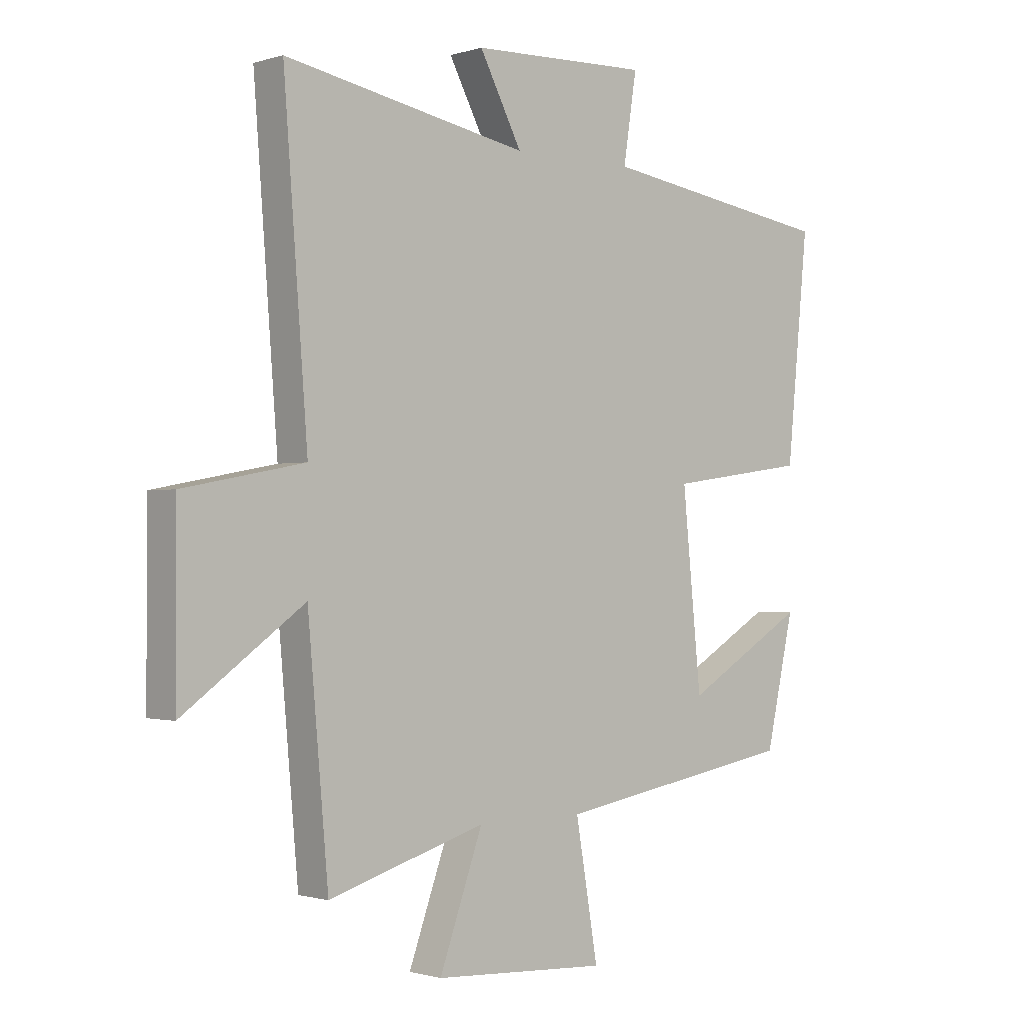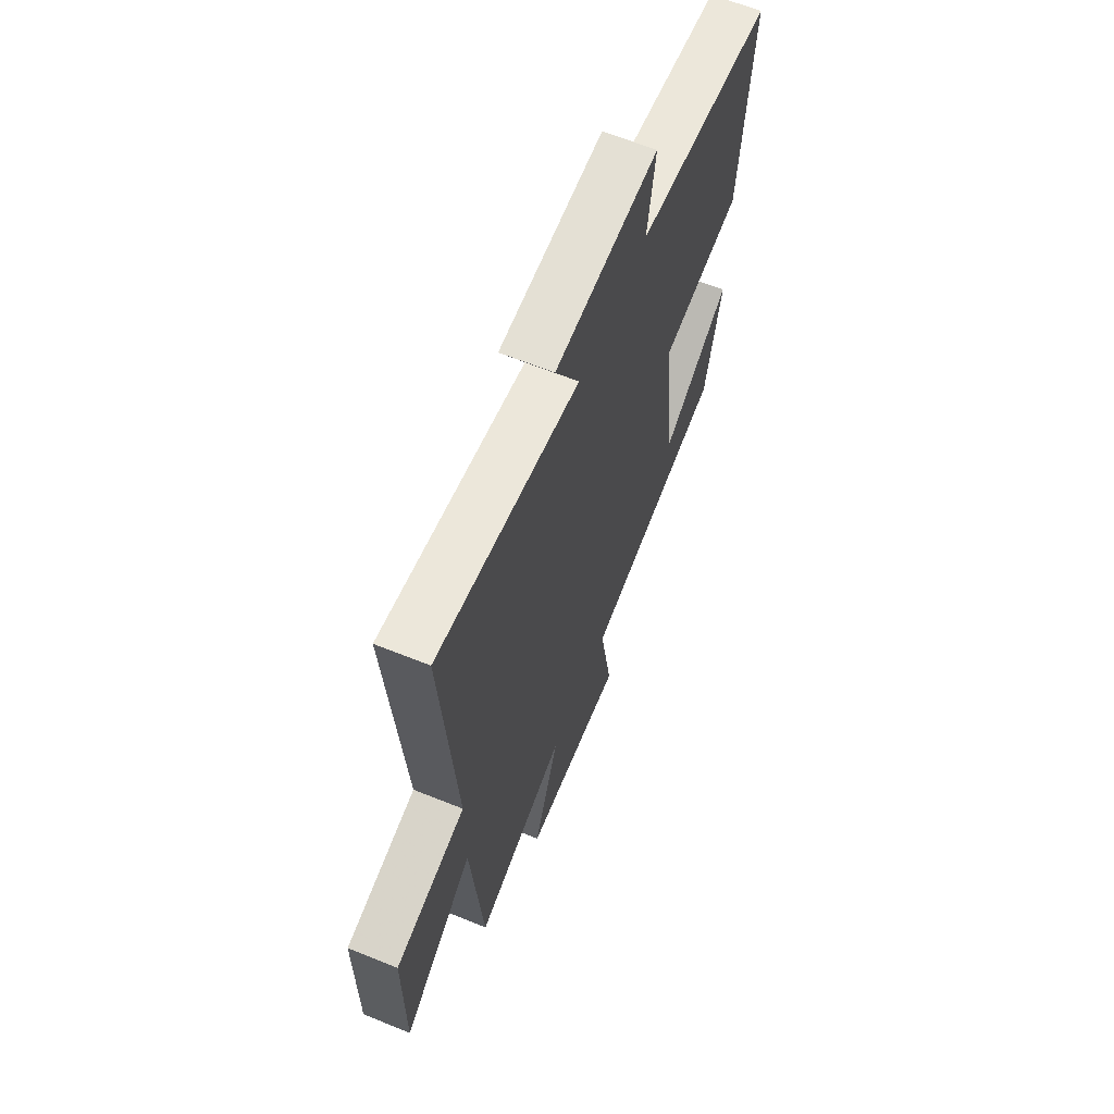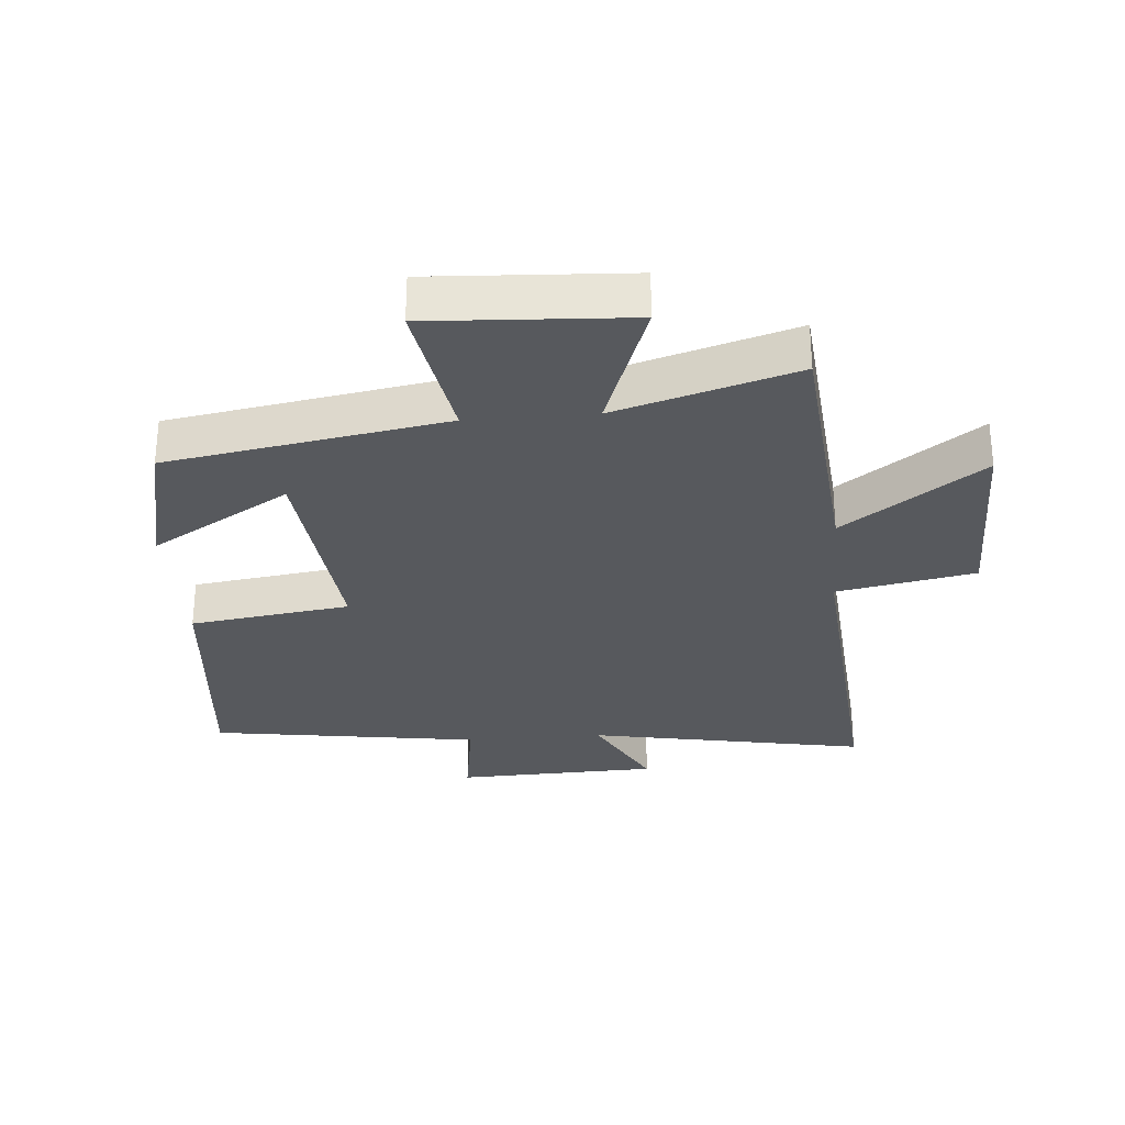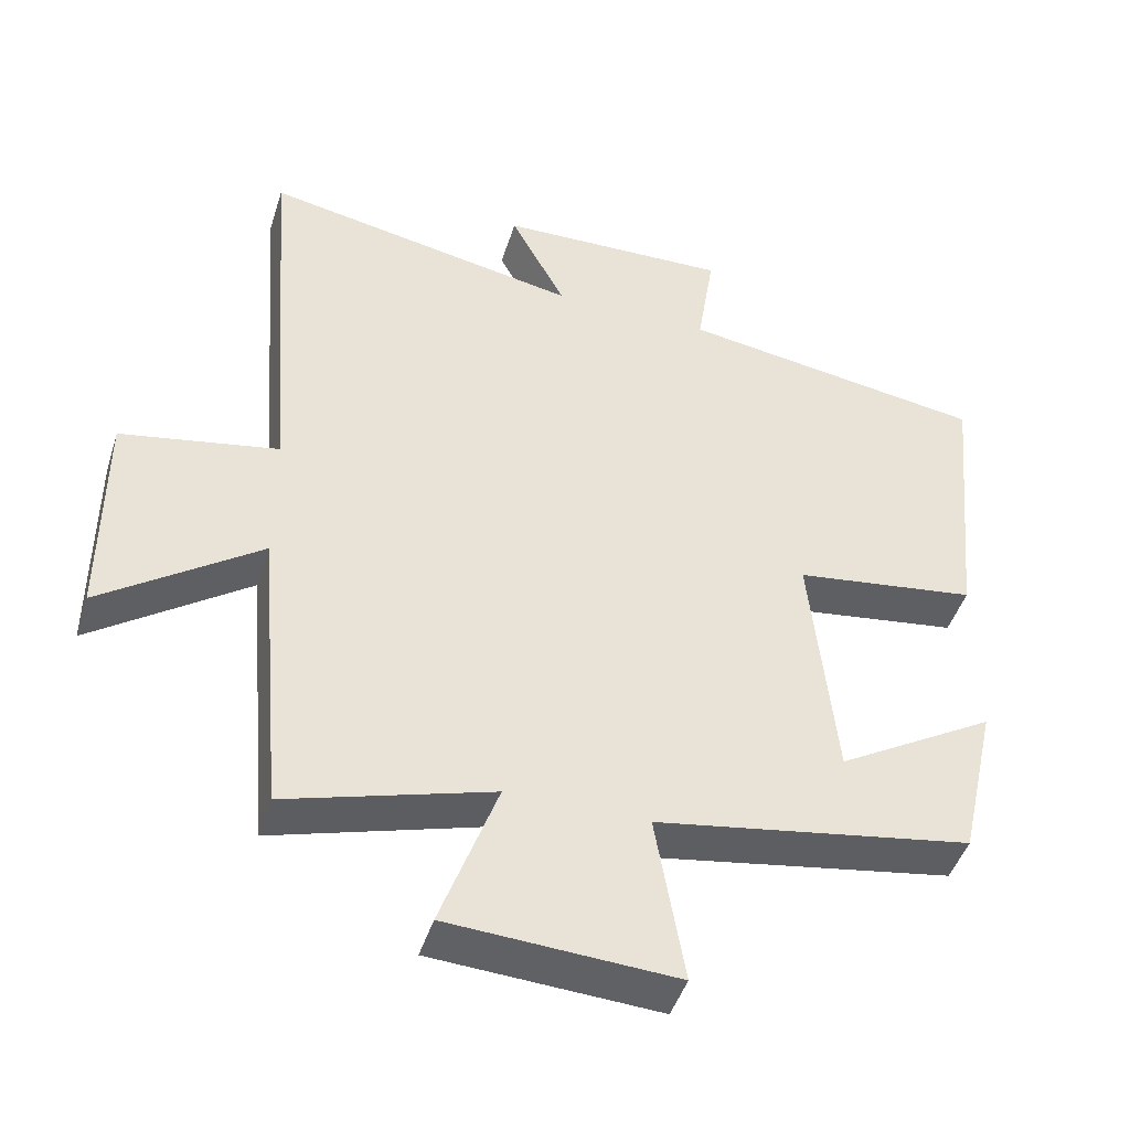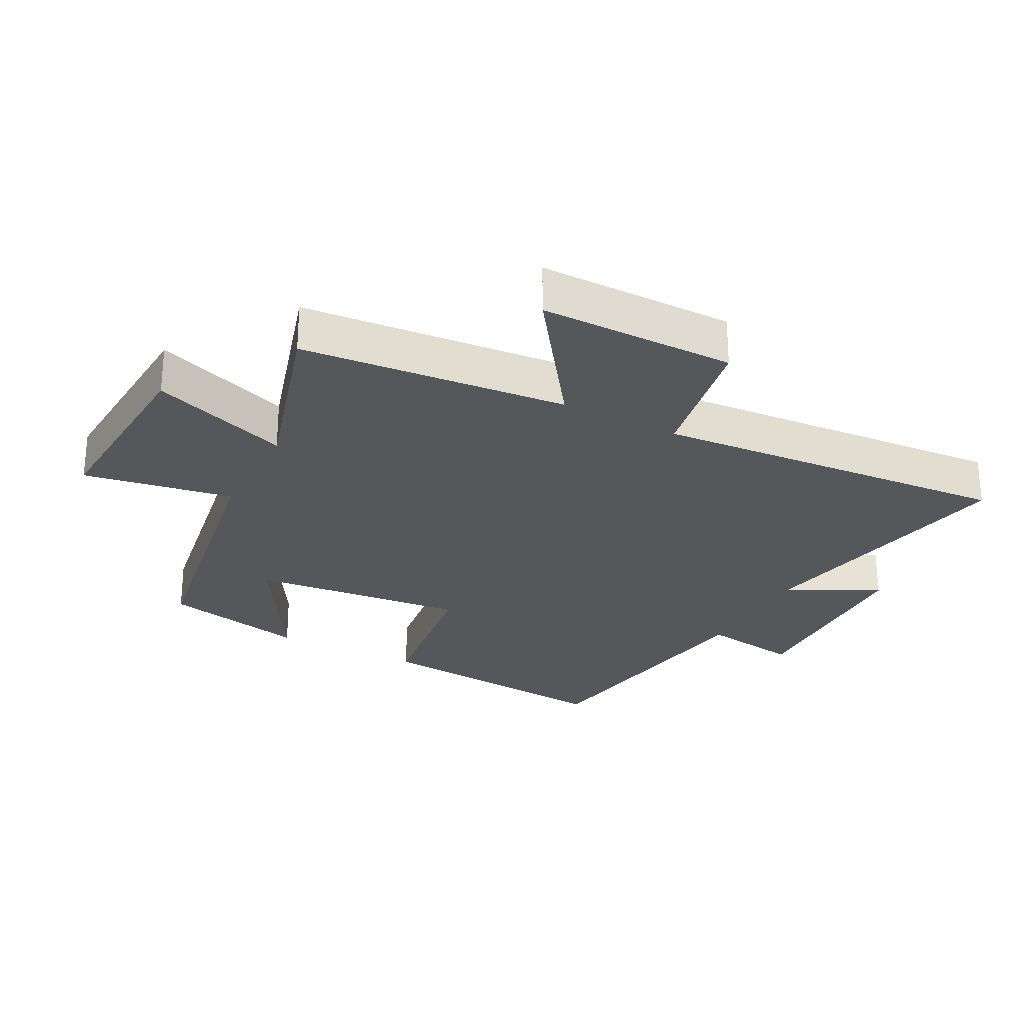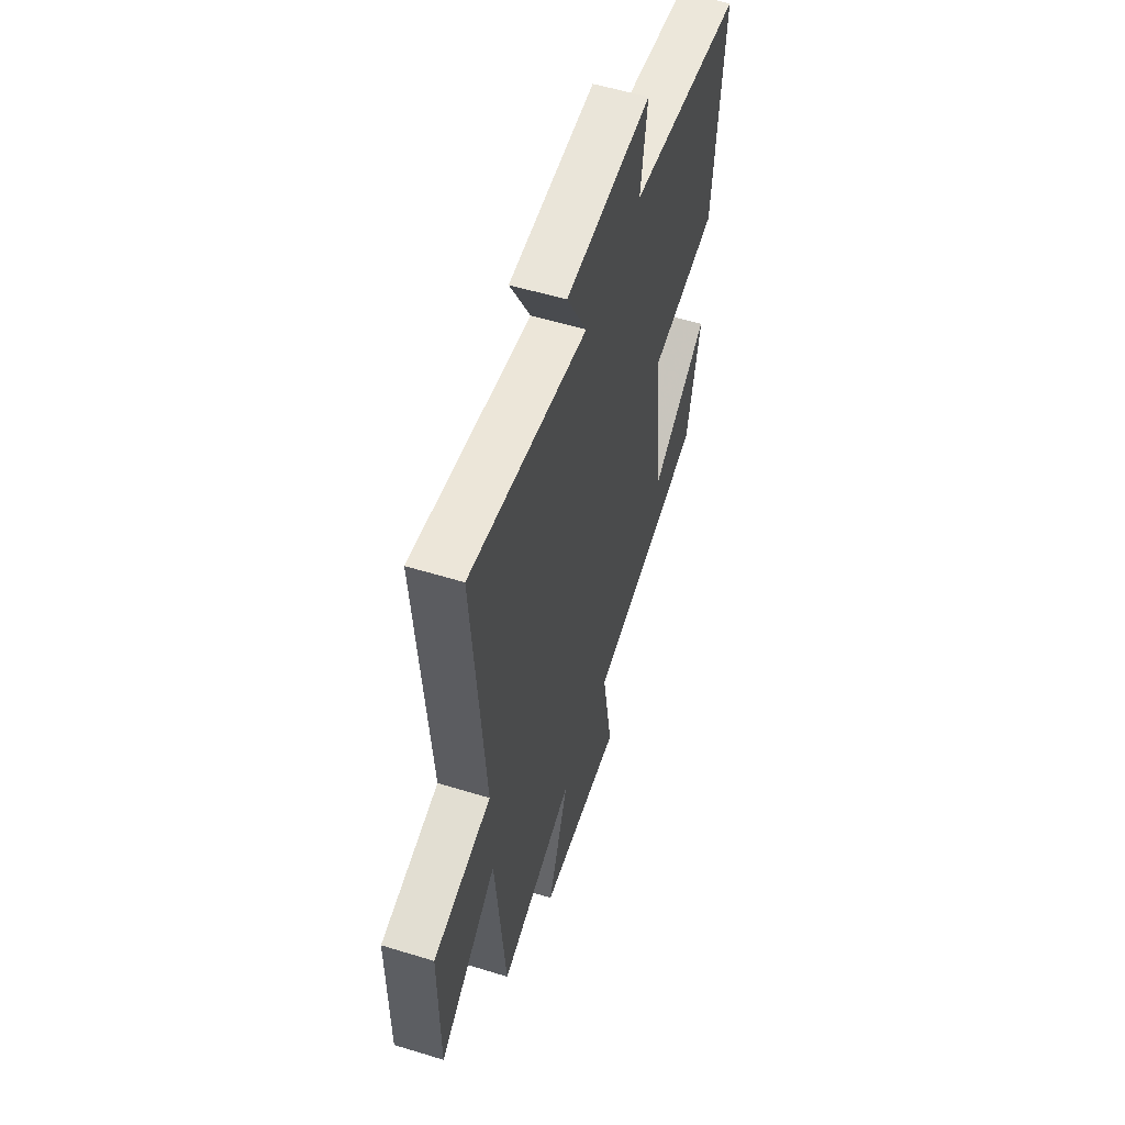
<metadata>
{"format":"obj","ext":"obj","renderer":"f3d","projection":"perspective","resolution":1024,"background":"white","views":[{"elev":-0.9,"azim":-41.9,"up":"+Z"},{"elev":64.2,"azim":-67.9,"up":"+Z"},{"elev":-29.7,"azim":-175.2,"up":"+Y"},{"elev":-45.7,"azim":-17.2,"up":"+Z"},{"elev":-26.9,"azim":-117.8,"up":"+Y"},{"elev":56.2,"azim":-72.2,"up":"+Z"}]}
</metadata>
<code>
v -0.543 0.07 0.583
v -0.105 0.07 0.5
v -0.181 0.07 0.644
v 0.139 0.07 0.654
v 0.115 0.07 0.5
v 0.539 0.07 0.436
v 0.5 0.07 0.043
v 0.248 0.07 0.008
v 0.282 0.07 -0.33
v 0.5 0.07 -0.201
v 0.449 0.07 -0.427
v 0.013 0.07 -0.5
v 0.053 0.07 -0.734
v -0.259 0.07 -0.716
v -0.181 0.07 -0.5
v -0.463 0.07 -0.584
v -0.5 0.07 -0.168
v -0.717 0.07 -0.323
v -0.717 0.07 -0.017
v -0.5 0.07 0.024
v -0.543 0 0.583
v -0.105 0 0.5
v -0.181 0 0.644
v 0.139 0 0.654
v 0.115 0 0.5
v 0.539 0 0.436
v 0.5 0 0.043
v 0.248 0 0.008
v 0.282 0 -0.33
v 0.5 0 -0.201
v 0.449 0 -0.427
v 0.013 0 -0.5
v 0.053 0 -0.734
v -0.259 0 -0.716
v -0.181 0 -0.5
v -0.463 0 -0.584
v -0.5 0 -0.168
v -0.717 0 -0.323
v -0.717 0 -0.017
v -0.5 0 0.024
f 17 18 19 20
f 15 16 17 20
f 15 20 1 2
f 12 13 14 15
f 12 15 2
f 9 10 11 12
f 8 9 12 2
f 7 8 2
f 6 7 2
f 5 6 2
f 2 3 4 5
f 40 39 38 37
f 40 37 36 35
f 22 21 40 35
f 35 34 33 32
f 22 35 32
f 32 31 30 29
f 22 32 29 28
f 22 28 27
f 22 27 26
f 22 26 25
f 25 24 23 22
f 1 21 22 2
f 2 22 23 3
f 3 23 24 4
f 4 24 25 5
f 5 25 26 6
f 6 26 27 7
f 7 27 28 8
f 8 28 29 9
f 9 29 30 10
f 10 30 31 11
f 11 31 32 12
f 12 32 33 13
f 13 33 34 14
f 14 34 35 15
f 15 35 36 16
f 16 36 37 17
f 17 37 38 18
f 18 38 39 19
f 19 39 40 20
f 20 40 21 1

</code>
